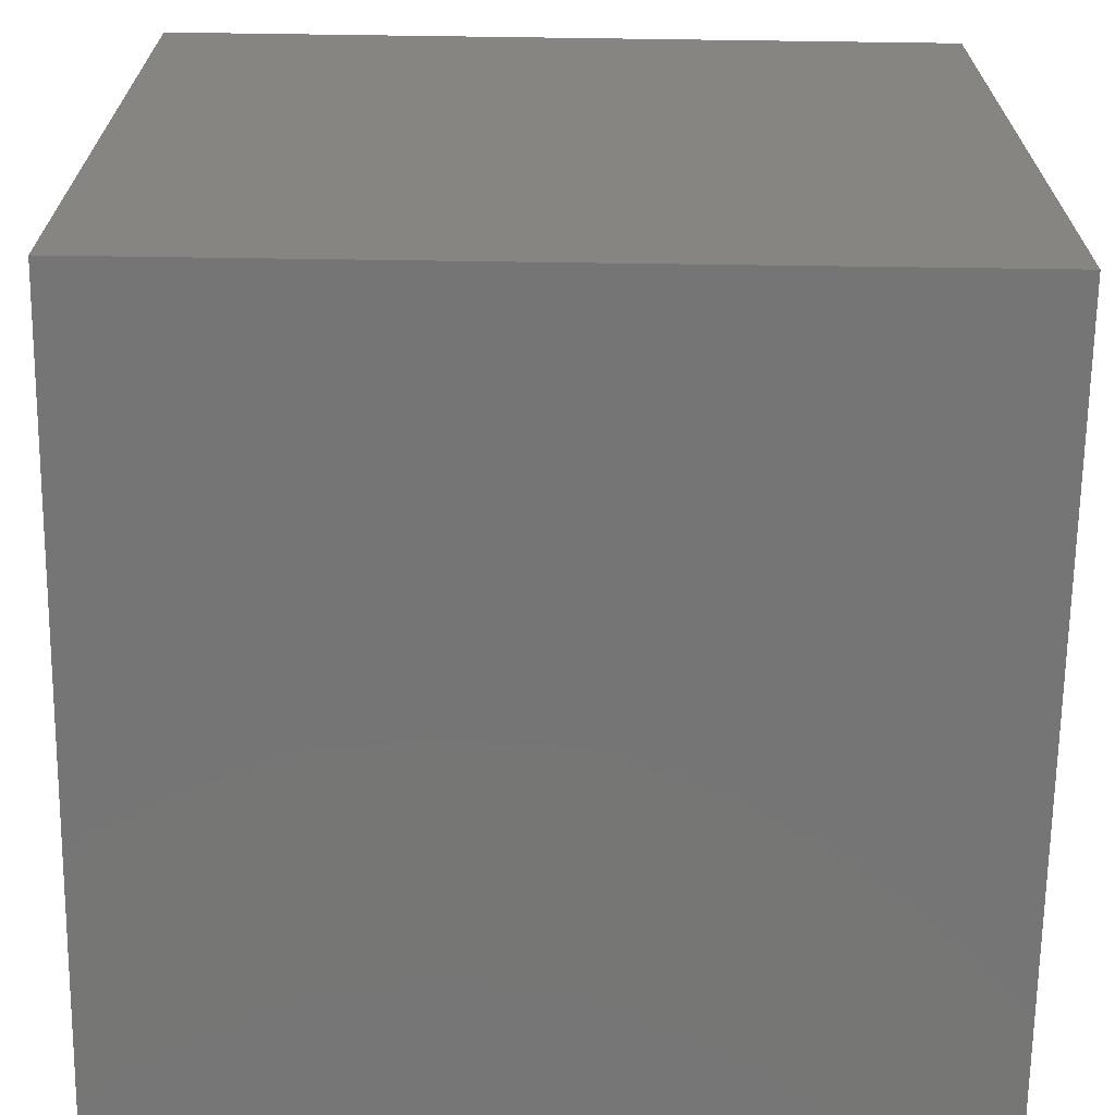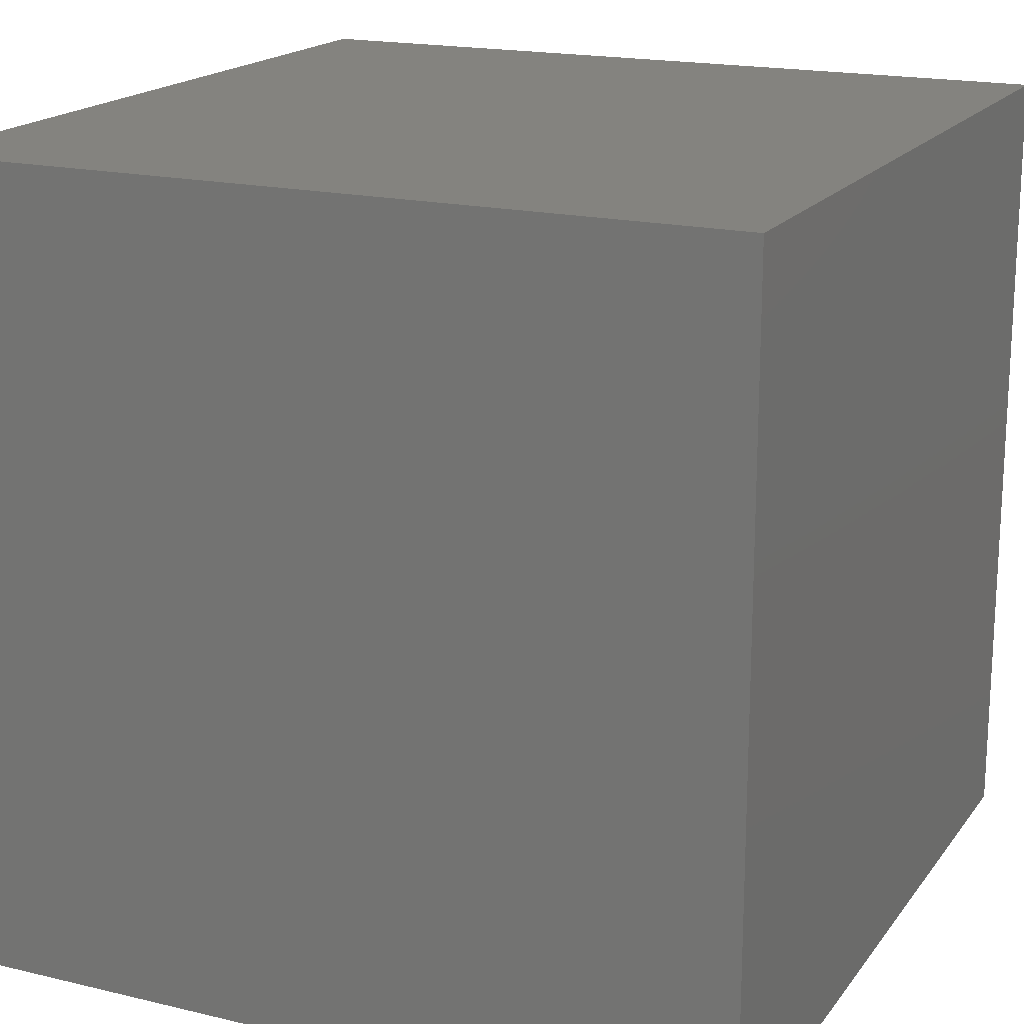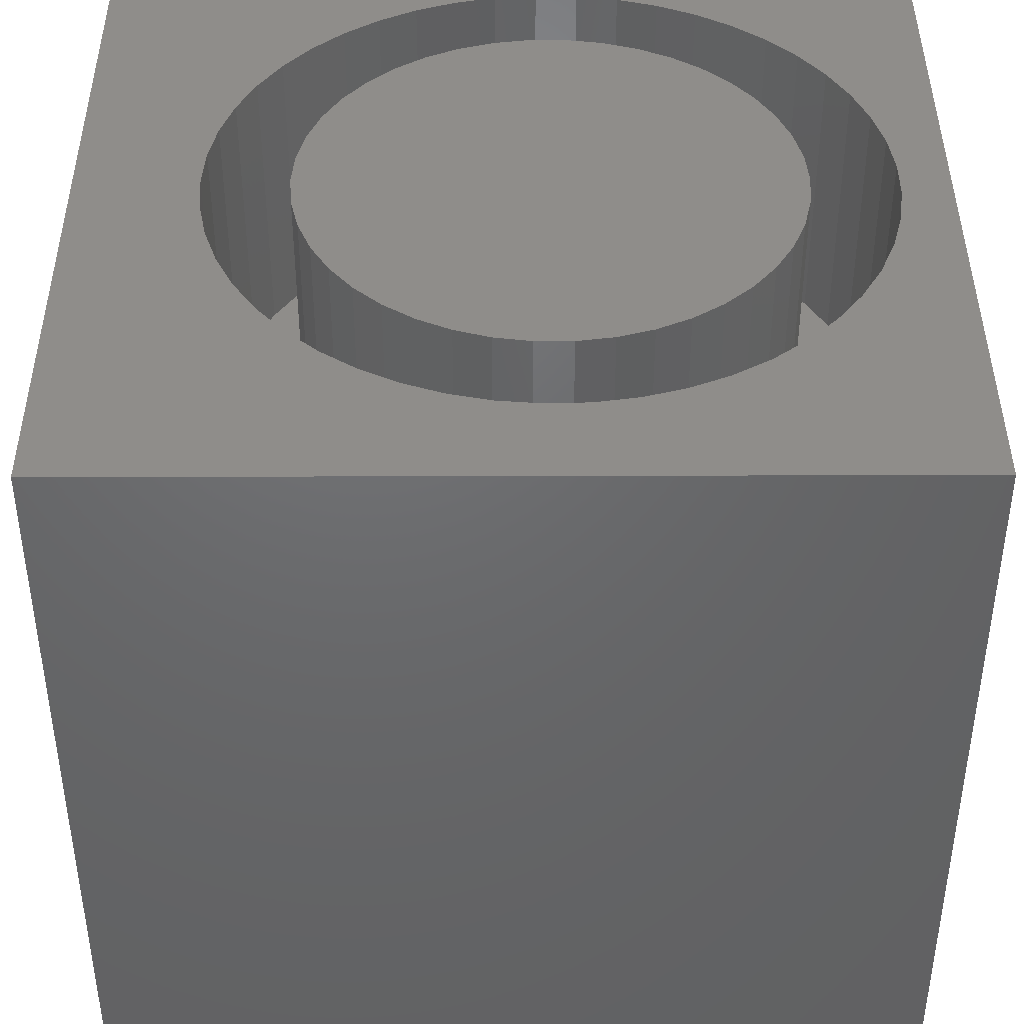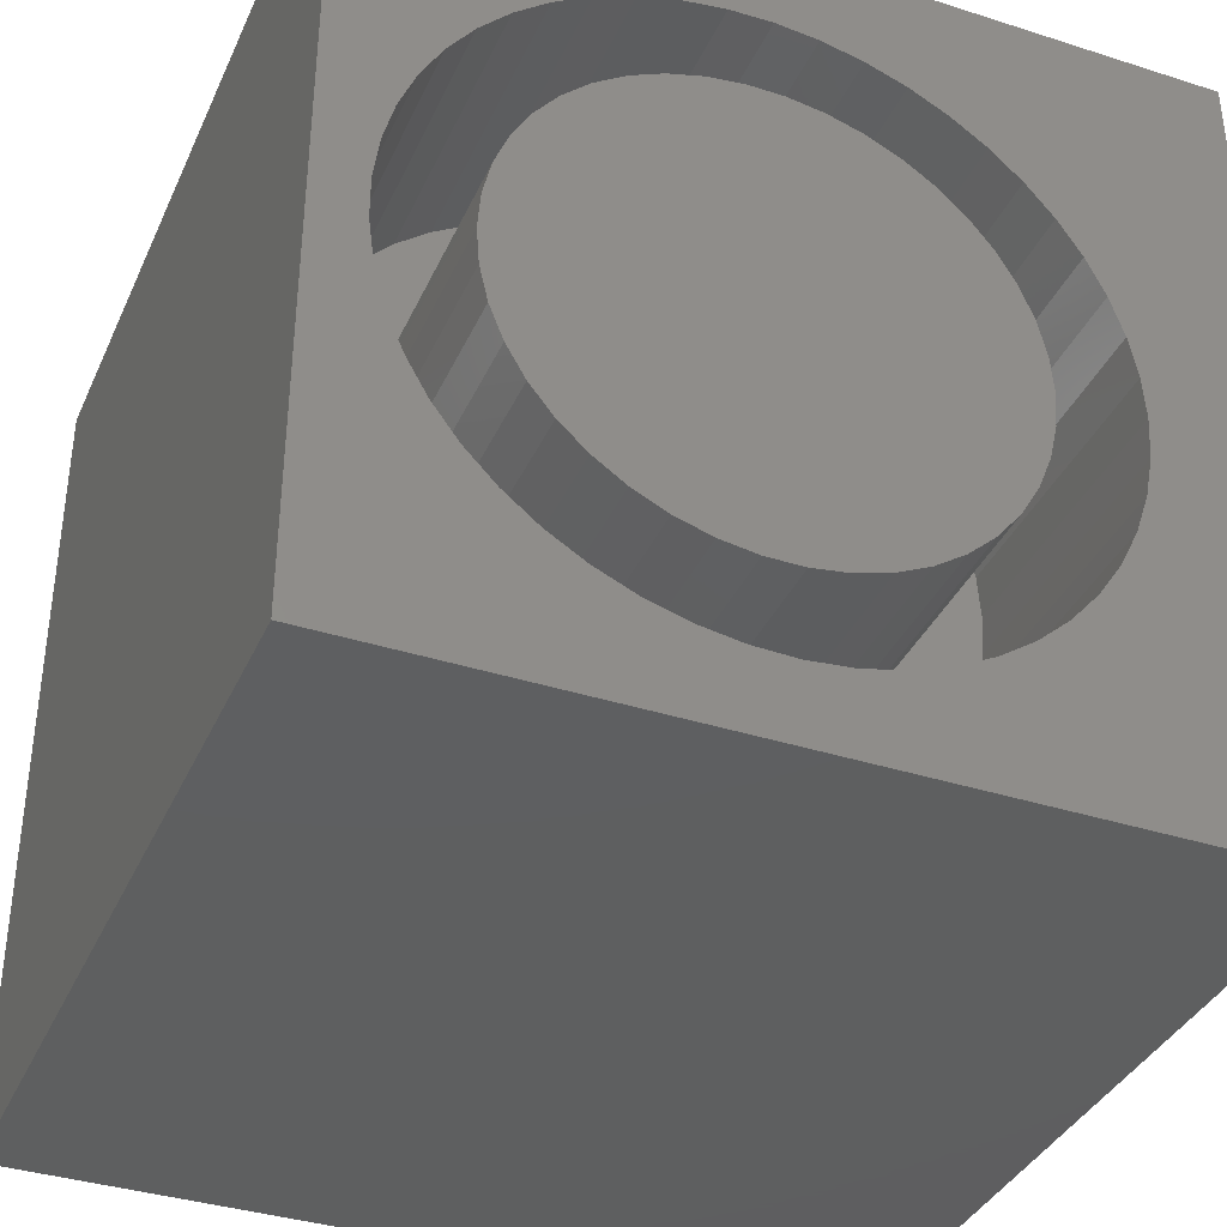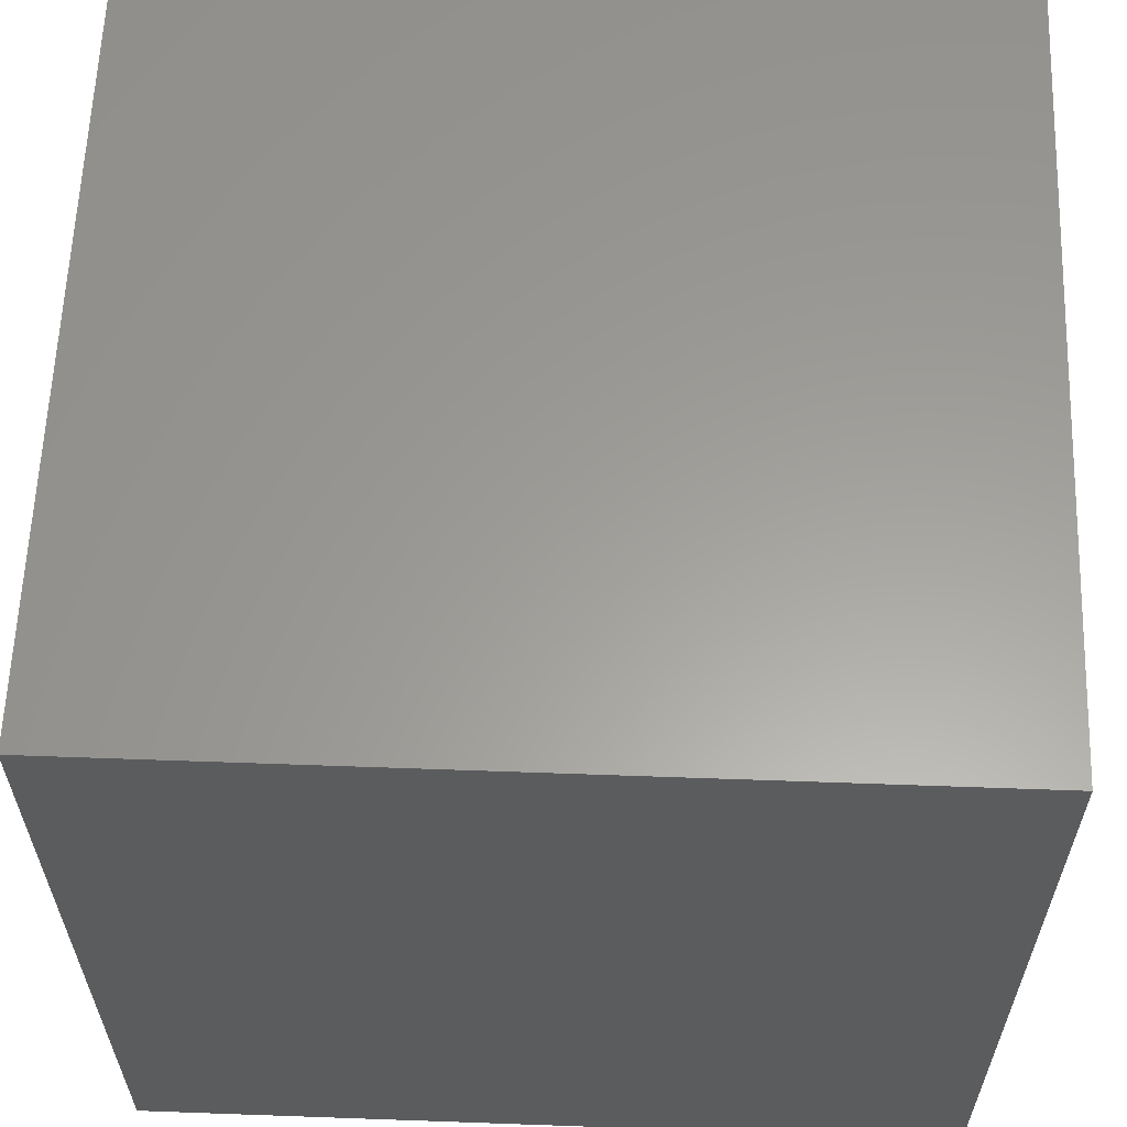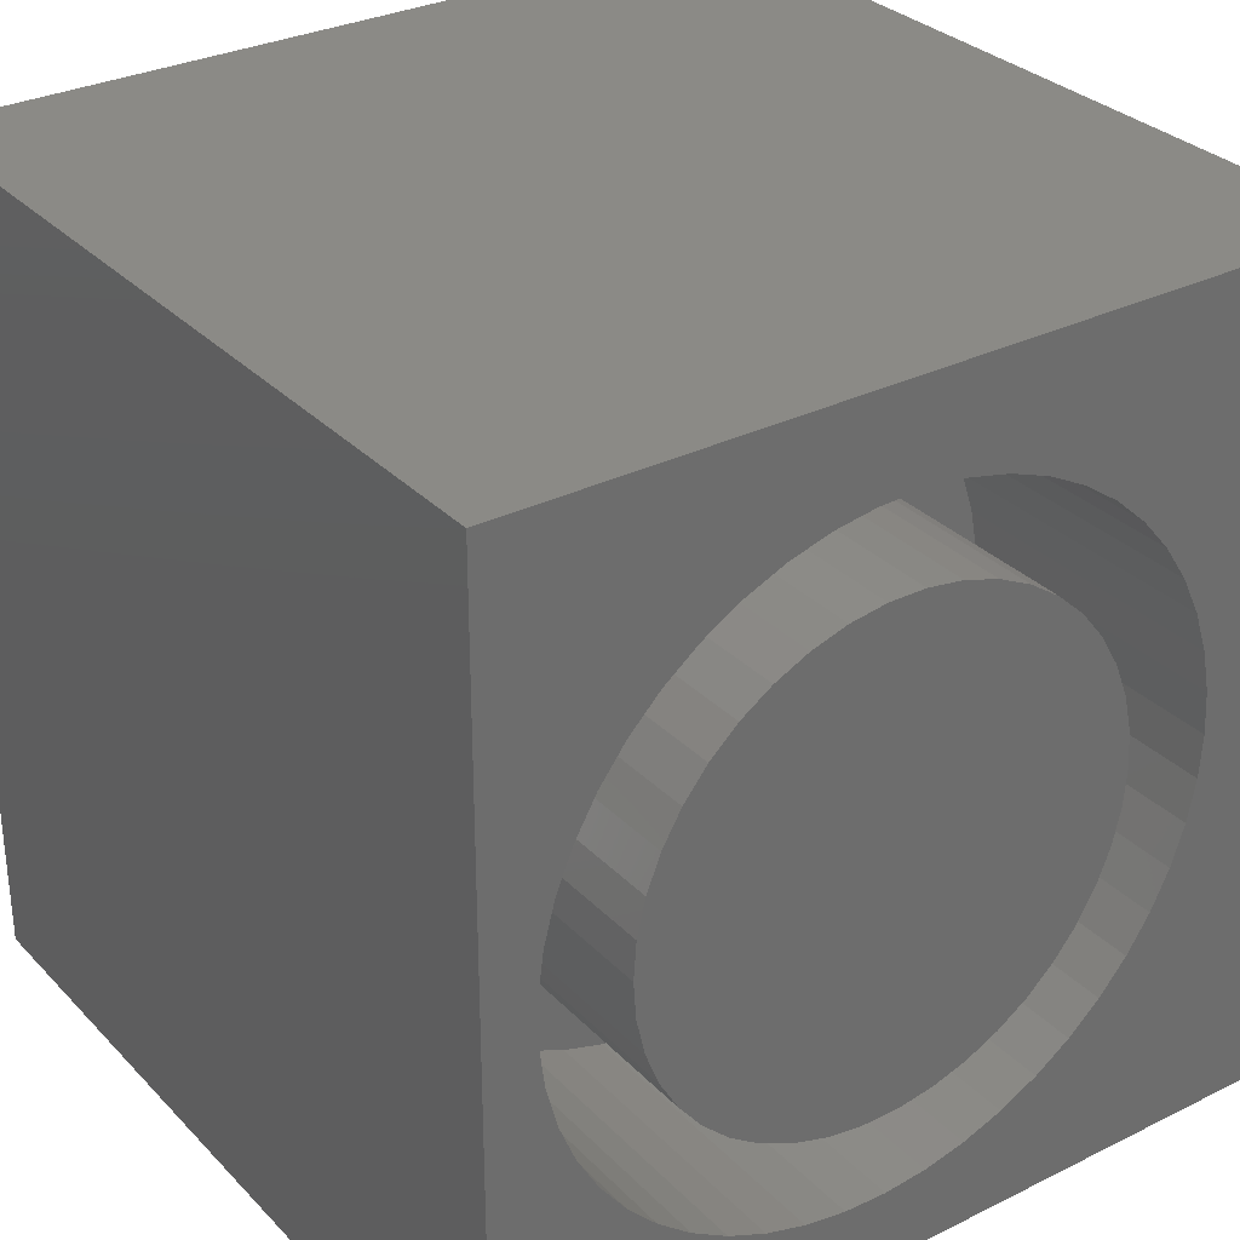
<metadata>
{"format":"stl","ext":"stl","renderer":"f3d","projection":"perspective","resolution":1024,"background":"white","views":[{"elev":-67.9,"azim":-0.8,"up":"+Z"},{"elev":18.1,"azim":114.9,"up":"+Y"},{"elev":42.1,"azim":179.8,"up":"+Z"},{"elev":-37.1,"azim":-22.4,"up":"+Y"},{"elev":60.7,"azim":-177.9,"up":"+Y"},{"elev":30.9,"azim":-35.3,"up":"+Y"}]}
</metadata>
<code>
# stl→obj: 190 verts, 376 faces
v 0 10 10
v 0 10 0
v 0 0 10
v 0 0 0
v 8.251 3.404 10
v 8.029 2.944 10
v 10 0 10
v 1.888 7.841 10
v 2.287 8.159 10
v 5.695 8.71 10
v 6.173 8.534 10
v 10 10 10
v 6.625 8.298 10
v 8.411 3.887 10
v 7.751 2.517 10
v 7.421 2.129 10
v 7.043 1.786 10
v 6.625 1.494 10
v 6.173 1.259 10
v 5.695 1.083 10
v 5.198 0.9692 10
v 4.691 0.9202 10
v 4.181 0.9366 10
v 3.678 1.018 10
v 2.723 8.424 10
v 3.189 8.63 10
v 3.678 8.775 10
v 4.181 8.856 10
v 4.691 8.873 10
v 5.198 8.824 10
v 7.043 8.007 10
v 7.421 7.664 10
v 7.751 7.276 10
v 8.029 6.849 10
v 8.251 6.389 10
v 8.411 5.906 10
v 3.189 1.163 10
v 2.723 1.369 10
v 2.287 1.634 10
v 8.509 5.405 10
v 8.541 4.896 10
v 8.509 4.388 10
v 1.888 1.951 10
v 1.534 2.318 10
v 1.229 2.726 10
v 0.9788 3.17 10
v 0.7875 3.643 10
v 0.6581 4.136 10
v 0.7875 6.15 10
v 0.9788 6.623 10
v 0.593 4.642 10
v 0.593 5.151 10
v 0.6581 5.657 10
v 1.229 7.067 10
v 1.534 7.475 10
v 10 10 0
v 10 0 0
v 8.509 4.388 6.547
v 8.541 4.896 6.547
v 8.509 5.405 6.547
v 8.411 5.906 6.547
v 8.251 6.389 6.547
v 8.029 6.849 6.547
v 7.751 7.276 6.547
v 7.421 7.664 6.547
v 7.043 8.007 6.547
v 6.625 8.298 6.547
v 6.173 8.534 6.547
v 5.695 8.71 6.547
v 5.198 8.824 6.547
v 4.691 8.873 6.547
v 4.181 8.856 6.547
v 3.678 8.775 6.547
v 3.189 8.63 6.547
v 2.723 8.424 6.547
v 2.287 8.159 6.547
v 1.888 7.841 6.547
v 1.534 7.475 6.547
v 1.229 7.067 6.547
v 0.9788 6.623 6.547
v 0.7875 6.15 6.547
v 0.6581 5.657 6.547
v 0.593 5.151 6.547
v 0.593 4.642 6.547
v 0.6581 4.136 6.547
v 0.7875 3.643 6.547
v 0.9788 3.17 6.547
v 1.229 2.726 6.547
v 1.534 2.318 6.547
v 1.888 1.951 6.547
v 2.287 1.634 6.547
v 2.723 1.369 6.547
v 3.189 1.163 6.547
v 3.678 1.018 6.547
v 4.181 0.9366 6.547
v 4.691 0.9202 6.547
v 5.198 0.9692 6.547
v 5.695 1.083 6.547
v 6.173 1.259 6.547
v 6.625 1.494 6.547
v 7.043 1.786 6.547
v 7.421 2.129 6.547
v 7.751 2.517 6.547
v 8.029 2.944 6.547
v 8.251 3.404 6.547
v 8.411 3.887 6.547
v 5.644 7.65 6.547
v 5.221 7.78 6.547
v 4.784 7.846 6.547
v 4.342 7.846 6.547
v 3.905 7.78 6.547
v 3.482 7.65 6.547
v 3.084 7.458 6.547
v 7.39 5.768 6.547
v 7.228 6.18 6.547
v 7.007 6.563 6.547
v 6.732 6.909 6.547
v 6.407 7.209 6.547
v 6.042 7.458 6.547
v 7.007 3.23 6.547
v 7.228 3.613 6.547
v 7.39 4.025 6.547
v 7.488 4.456 6.547
v 7.521 4.896 6.547
v 7.488 5.337 6.547
v 4.784 1.947 6.547
v 5.221 2.012 6.547
v 5.644 2.143 6.547
v 6.042 2.335 6.547
v 6.407 2.584 6.547
v 6.732 2.884 6.547
v 2.395 2.884 6.547
v 2.719 2.584 6.547
v 3.084 2.335 6.547
v 3.482 2.143 6.547
v 3.905 2.012 6.547
v 4.342 1.947 6.547
v 1.638 5.337 6.547
v 1.605 4.896 6.547
v 1.638 4.456 6.547
v 1.736 4.025 6.547
v 1.898 3.613 6.547
v 2.119 3.23 6.547
v 2.719 7.209 6.547
v 2.395 6.909 6.547
v 2.119 6.563 6.547
v 1.898 6.18 6.547
v 1.736 5.768 6.547
v 7.521 4.896 10
v 7.488 4.456 10
v 7.39 4.025 10
v 7.228 3.613 10
v 7.007 3.23 10
v 6.732 2.884 10
v 6.407 2.584 10
v 6.042 2.335 10
v 5.644 2.143 10
v 5.221 2.012 10
v 4.784 1.947 10
v 4.342 1.947 10
v 3.905 2.012 10
v 3.482 2.143 10
v 3.084 2.335 10
v 2.719 2.584 10
v 2.395 2.884 10
v 2.119 3.23 10
v 1.898 3.613 10
v 1.736 4.025 10
v 1.638 4.456 10
v 1.605 4.896 10
v 1.638 5.337 10
v 1.736 5.768 10
v 1.898 6.18 10
v 2.119 6.563 10
v 2.395 6.909 10
v 2.719 7.209 10
v 3.084 7.458 10
v 3.482 7.65 10
v 3.905 7.78 10
v 4.342 7.846 10
v 4.784 7.846 10
v 5.221 7.78 10
v 5.644 7.65 10
v 6.042 7.458 10
v 6.407 7.209 10
v 6.732 6.909 10
v 7.007 6.563 10
v 7.228 6.18 10
v 7.39 5.768 10
v 7.488 5.337 10
f 1 2 3
f 3 2 4
f 5 6 7
f 8 9 1
f 10 11 12
f 12 11 13
f 5 7 14
f 6 15 7
f 7 15 16
f 7 16 17
f 17 18 7
f 7 18 19
f 7 19 20
f 20 21 7
f 7 21 22
f 7 22 3
f 3 22 23
f 3 23 24
f 9 25 1
f 1 25 26
f 1 26 27
f 27 28 1
f 1 28 29
f 1 29 12
f 12 29 30
f 12 30 10
f 13 31 12
f 12 31 32
f 12 32 33
f 33 34 12
f 12 34 35
f 12 35 36
f 24 37 3
f 3 37 38
f 3 38 39
f 36 40 12
f 12 40 41
f 12 41 7
f 7 41 42
f 7 42 14
f 39 43 3
f 3 43 44
f 3 44 45
f 45 46 3
f 3 46 47
f 3 47 48
f 1 49 50
f 48 51 3
f 3 51 52
f 3 52 1
f 1 52 53
f 1 53 49
f 50 54 1
f 1 54 55
f 1 55 8
f 56 12 57
f 57 12 7
f 2 56 4
f 4 56 57
f 12 56 1
f 1 56 2
f 57 7 4
f 4 7 3
f 58 41 59
f 59 41 40
f 59 40 60
f 60 40 36
f 60 36 61
f 61 36 35
f 61 35 62
f 62 35 34
f 62 34 63
f 63 34 33
f 63 33 64
f 64 33 32
f 64 32 65
f 65 32 31
f 65 31 66
f 66 31 13
f 66 13 67
f 67 13 11
f 67 11 68
f 68 11 10
f 68 10 69
f 69 10 30
f 69 30 70
f 70 30 29
f 70 29 71
f 71 29 28
f 71 28 72
f 72 28 27
f 72 27 73
f 73 27 26
f 73 26 74
f 74 26 25
f 74 25 75
f 75 25 9
f 75 9 76
f 76 9 8
f 76 8 77
f 77 8 55
f 77 55 78
f 78 55 54
f 78 54 79
f 79 54 50
f 79 50 80
f 80 50 49
f 80 49 81
f 81 49 53
f 81 53 82
f 82 53 52
f 82 52 83
f 83 52 51
f 83 51 84
f 84 51 48
f 84 48 85
f 85 48 47
f 85 47 86
f 86 47 46
f 86 46 87
f 87 46 45
f 87 45 88
f 88 45 44
f 88 44 89
f 89 44 43
f 89 43 90
f 90 43 39
f 90 39 91
f 91 39 38
f 91 38 92
f 92 38 37
f 92 37 93
f 93 37 24
f 93 24 94
f 94 24 23
f 94 23 95
f 95 23 22
f 95 22 96
f 96 22 21
f 96 21 97
f 97 21 20
f 97 20 98
f 98 20 19
f 98 19 99
f 99 19 18
f 99 18 100
f 100 18 17
f 100 17 101
f 101 17 16
f 101 16 102
f 102 16 15
f 102 15 103
f 103 15 6
f 103 6 104
f 104 6 5
f 104 5 105
f 105 5 14
f 105 14 106
f 106 14 42
f 106 42 58
f 58 42 41
f 107 69 108
f 108 69 70
f 108 70 109
f 109 70 71
f 109 71 110
f 110 71 72
f 110 72 111
f 111 72 73
f 111 73 112
f 112 73 74
f 112 74 113
f 114 62 115
f 115 62 63
f 115 63 116
f 116 63 64
f 116 64 117
f 117 64 65
f 117 65 118
f 118 65 66
f 118 66 119
f 119 66 67
f 119 67 107
f 107 67 68
f 107 68 69
f 120 104 121
f 121 104 105
f 121 105 122
f 122 105 106
f 122 106 123
f 123 106 58
f 123 58 124
f 124 58 59
f 124 59 125
f 125 59 60
f 125 60 114
f 114 60 61
f 114 61 62
f 126 97 127
f 127 97 98
f 127 98 128
f 128 98 99
f 128 99 129
f 129 99 100
f 129 100 130
f 130 100 101
f 130 101 131
f 131 101 102
f 131 102 120
f 120 102 103
f 120 103 104
f 132 90 133
f 133 90 91
f 133 91 134
f 134 91 92
f 134 92 135
f 135 92 93
f 135 93 136
f 136 93 94
f 136 94 137
f 137 94 95
f 137 95 126
f 126 95 96
f 126 96 97
f 138 83 139
f 139 83 84
f 139 84 140
f 140 84 85
f 140 85 141
f 141 85 86
f 141 86 142
f 142 86 87
f 142 87 143
f 143 87 88
f 143 88 132
f 132 88 89
f 132 89 90
f 74 75 113
f 113 75 76
f 113 76 144
f 144 76 77
f 144 77 145
f 145 77 78
f 145 78 146
f 146 78 79
f 146 79 147
f 147 79 80
f 147 80 148
f 148 80 81
f 148 81 138
f 138 81 82
f 138 82 83
f 125 149 124
f 124 149 150
f 124 150 123
f 123 150 151
f 123 151 122
f 122 151 152
f 122 152 121
f 121 152 153
f 121 153 120
f 120 153 154
f 120 154 131
f 131 154 155
f 131 155 130
f 130 155 156
f 130 156 129
f 129 156 157
f 129 157 128
f 128 157 158
f 128 158 127
f 127 158 159
f 127 159 126
f 126 159 160
f 126 160 137
f 137 160 161
f 137 161 136
f 136 161 162
f 136 162 135
f 135 162 163
f 135 163 134
f 134 163 164
f 134 164 133
f 133 164 165
f 133 165 132
f 132 165 166
f 132 166 143
f 143 166 167
f 143 167 142
f 142 167 168
f 142 168 141
f 141 168 169
f 141 169 140
f 140 169 170
f 140 170 139
f 139 170 171
f 139 171 138
f 138 171 172
f 138 172 148
f 148 172 173
f 148 173 147
f 147 173 174
f 147 174 146
f 146 174 175
f 146 175 145
f 145 175 176
f 145 176 144
f 144 176 177
f 144 177 113
f 113 177 178
f 113 178 112
f 112 178 179
f 112 179 111
f 111 179 180
f 111 180 110
f 110 180 181
f 110 181 109
f 109 181 182
f 109 182 108
f 108 182 183
f 108 183 107
f 107 183 184
f 107 184 119
f 119 184 185
f 119 185 118
f 118 185 186
f 118 186 117
f 117 186 187
f 117 187 116
f 116 187 188
f 116 188 115
f 115 188 189
f 115 189 114
f 114 189 190
f 114 190 125
f 125 190 149
f 158 181 159
f 159 181 160
f 164 163 179
f 179 163 162
f 183 182 190
f 181 180 160
f 160 180 179
f 160 179 161
f 161 179 162
f 158 157 181
f 181 157 156
f 181 156 182
f 182 156 155
f 190 182 149
f 164 179 165
f 165 179 178
f 165 178 177
f 177 176 165
f 165 176 175
f 165 175 174
f 155 154 182
f 182 154 153
f 182 153 152
f 172 168 167
f 152 151 182
f 182 151 150
f 182 150 149
f 183 190 184
f 184 190 189
f 184 189 188
f 172 171 168
f 168 171 170
f 168 170 169
f 174 173 165
f 165 173 172
f 165 172 166
f 166 172 167
f 188 187 184
f 184 187 186
f 184 186 185

</code>
